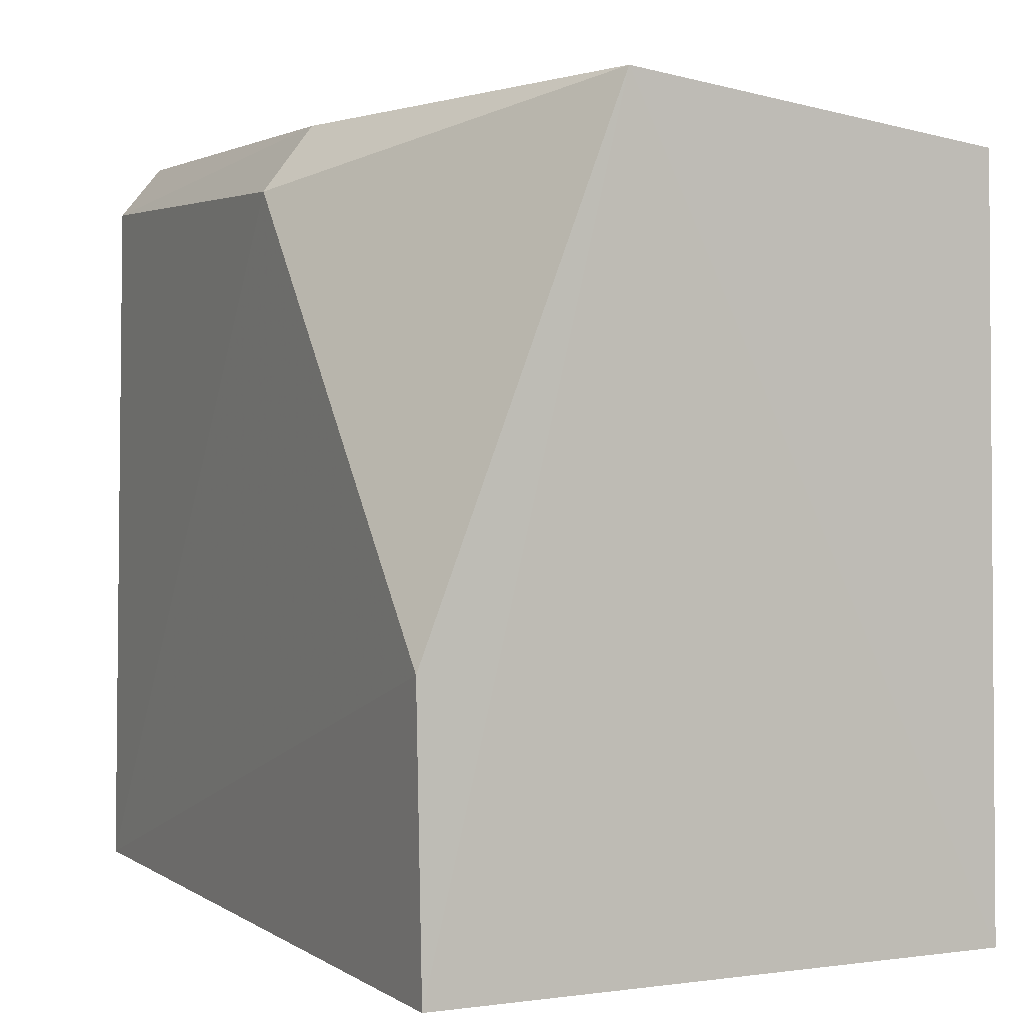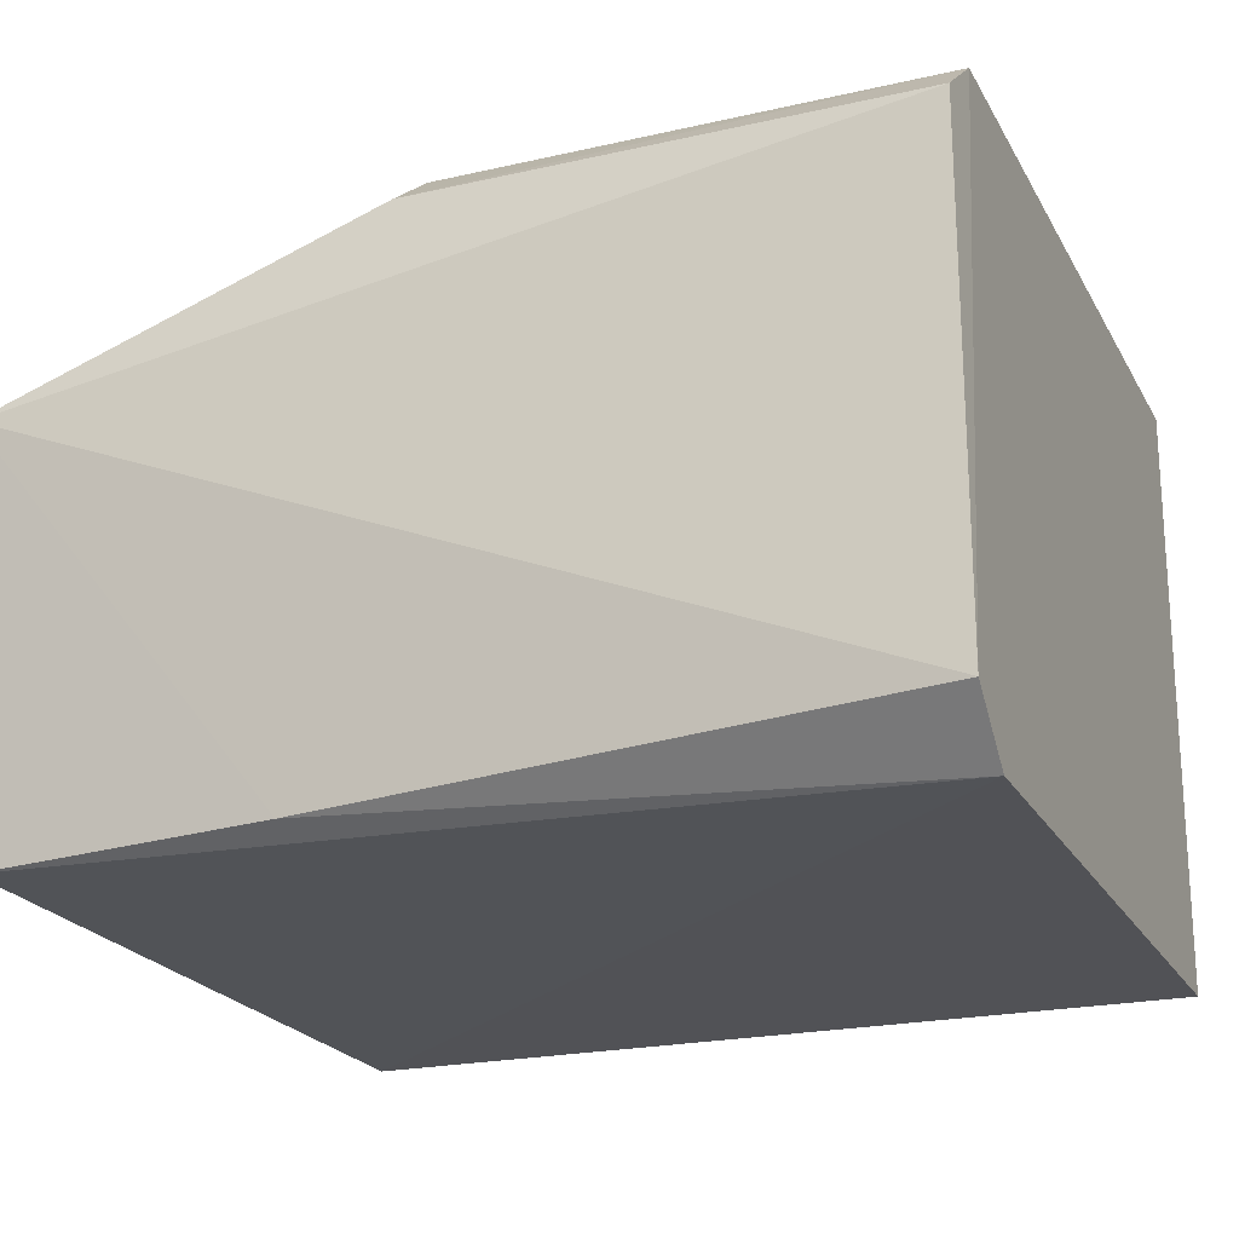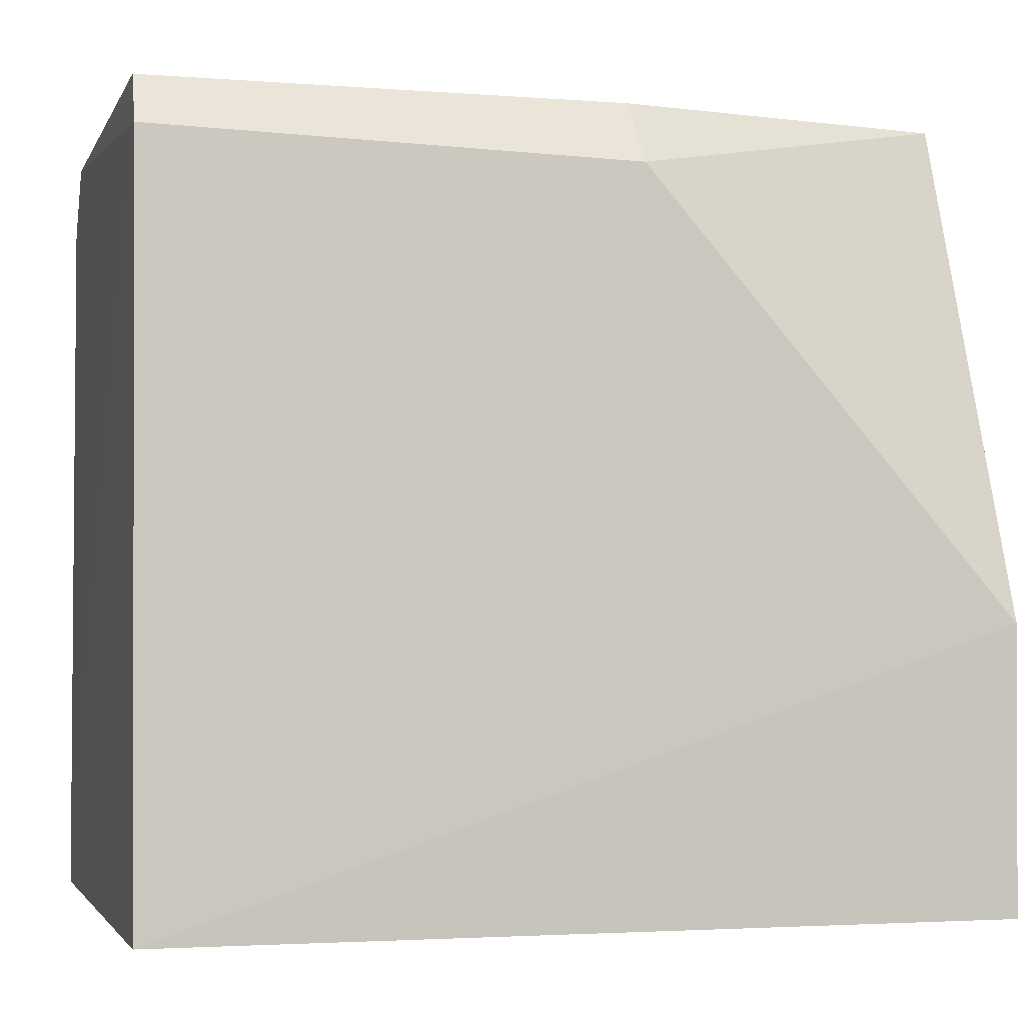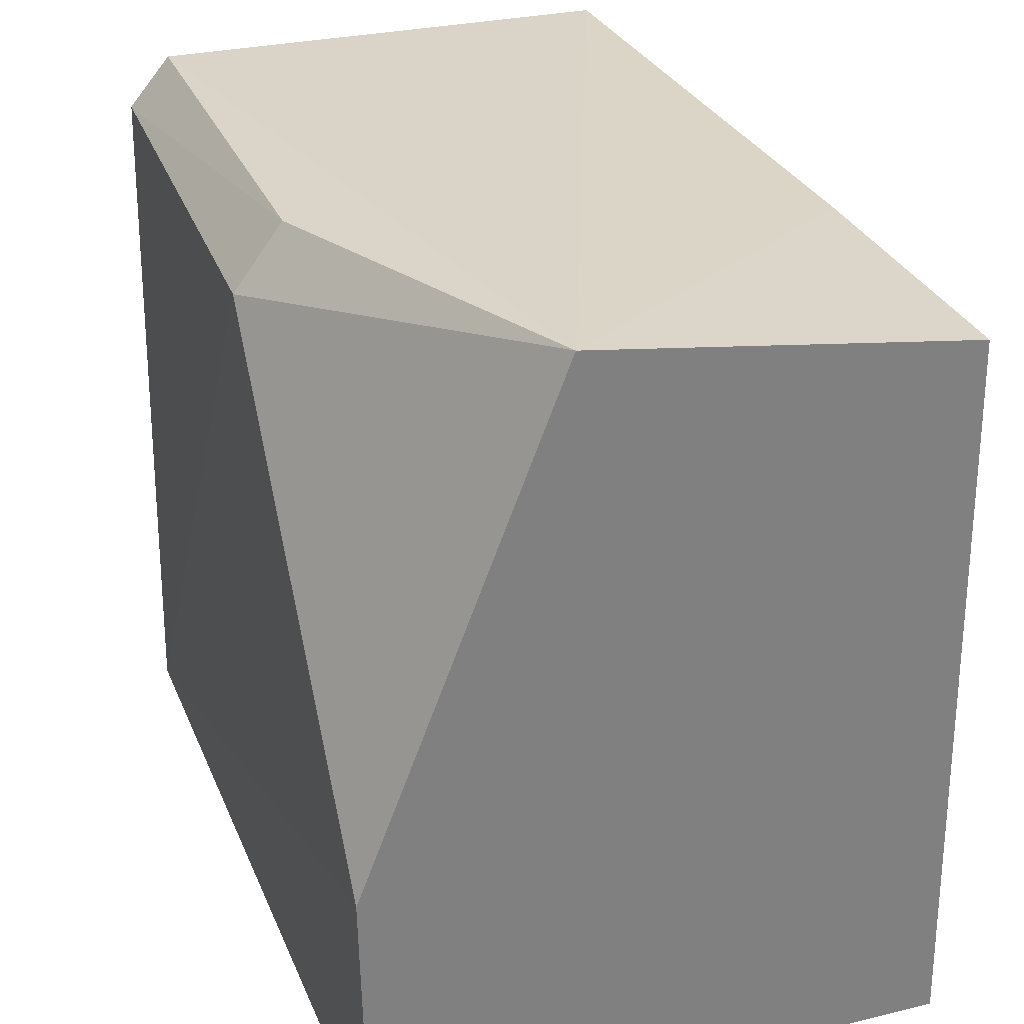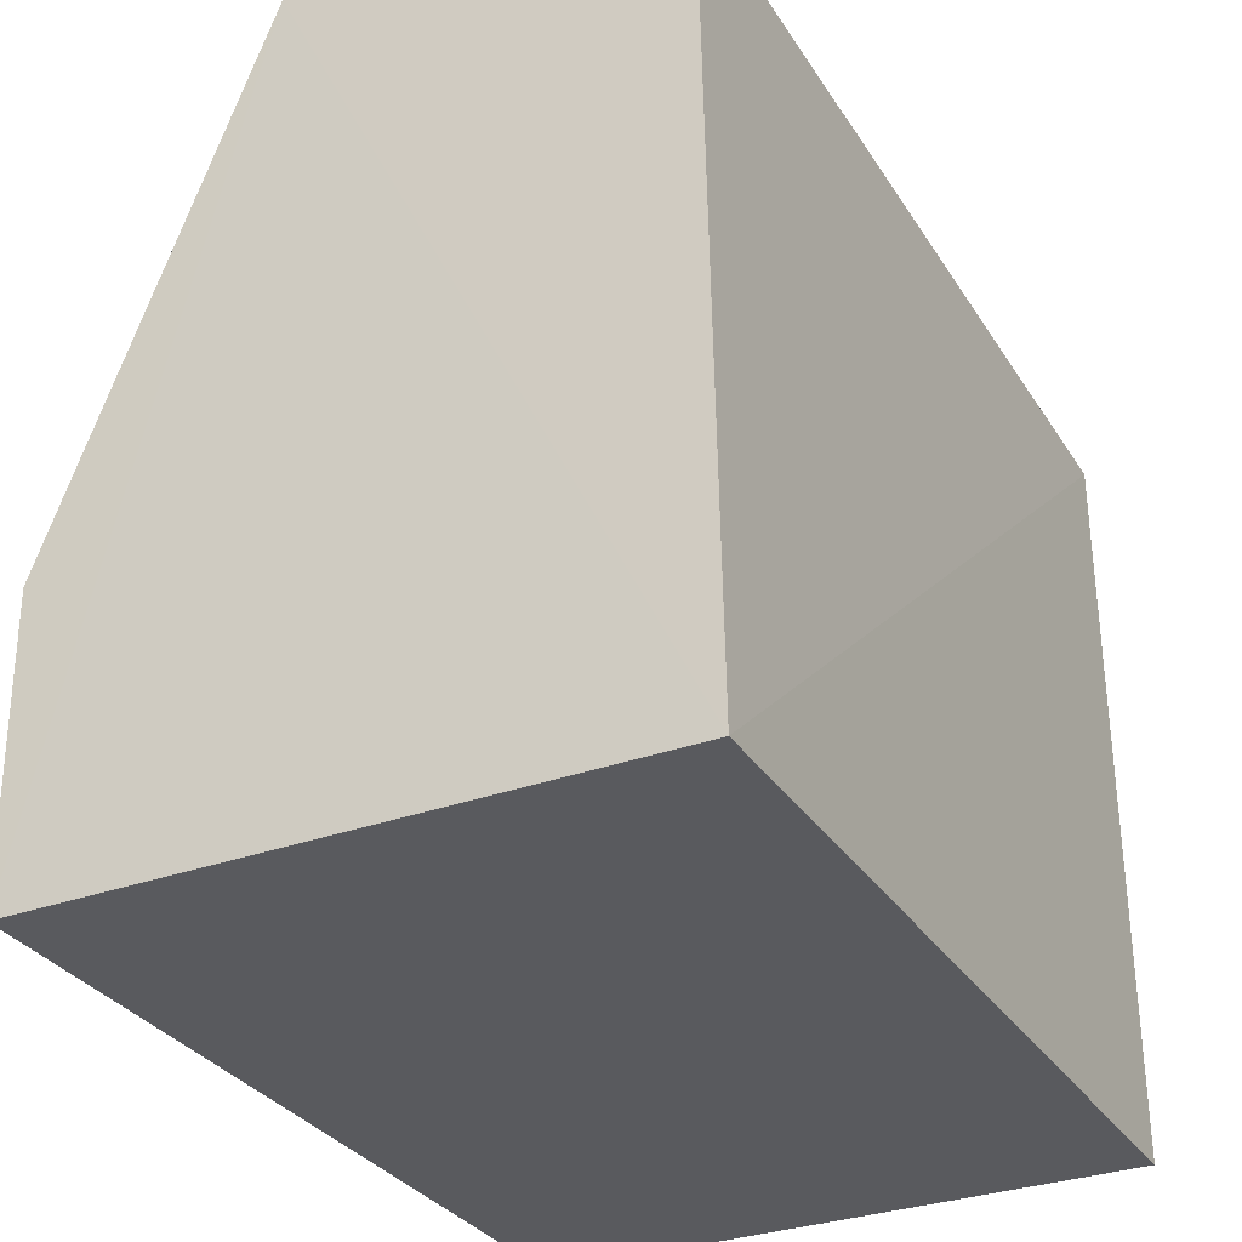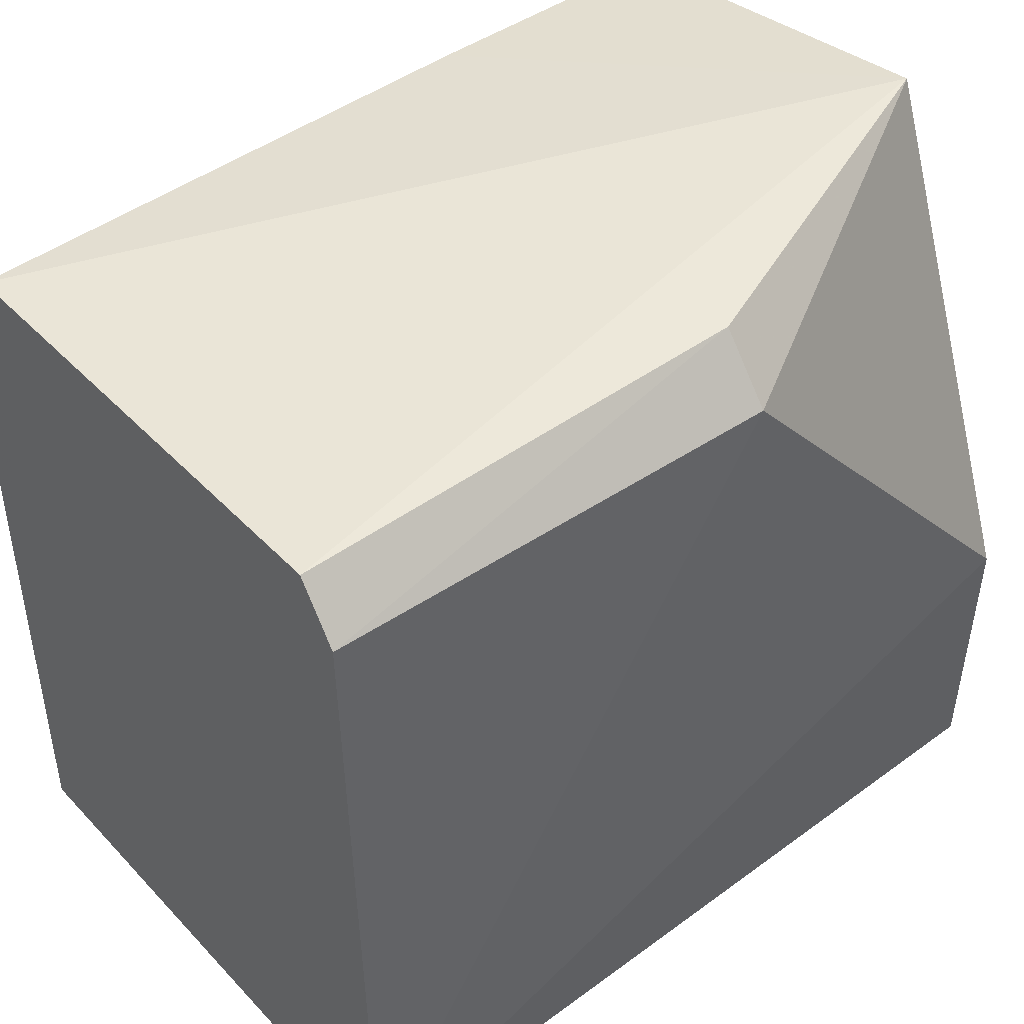
<metadata>
{"format":"obj","ext":"obj","renderer":"f3d","projection":"perspective","resolution":1024,"background":"white","views":[{"elev":2.2,"azim":63.9,"up":"+Y"},{"elev":-21.1,"azim":-158.2,"up":"+Z"},{"elev":-2.7,"azim":-15.5,"up":"+Y"},{"elev":30.1,"azim":70.5,"up":"+Y"},{"elev":-31.4,"azim":117.4,"up":"+Y"},{"elev":44.6,"azim":-40.0,"up":"+Y"}]}
</metadata>
<code>
v 0.04659 0.06045 0.0136
v 0.05487 0.04467 0.01362
v 0.05489 0.06117 0.0009112
v 0.03621 0.06043 0.0007297
v 0.03617 0.0447 0.01377
v 0.05492 0.04466 0.0006113
v 0.03619 0.06188 0.01252
v 0.05489 0.06233 0.00931
v 0.05486 0.05093 0.01373
v 0.0362 0.0447 0.0006861
v 0.03612 0.06072 0.01347
v 0.04658 0.06189 0.01248
v 0.0362 0.06183 0.001921
v 0.04867 0.06141 0.001164
f 6 4 3
f 6 2 5
f 8 6 3
f 8 2 6
f 9 5 2
f 9 1 5
f 9 8 1
f 9 2 8
f 10 6 5
f 10 4 6
f 11 5 1
f 11 10 5
f 12 8 7
f 12 1 8
f 12 11 1
f 12 7 11
f 13 7 8
f 13 11 7
f 13 4 10
f 13 10 11
f 14 13 8
f 14 8 3
f 14 3 4
f 14 4 13

</code>
